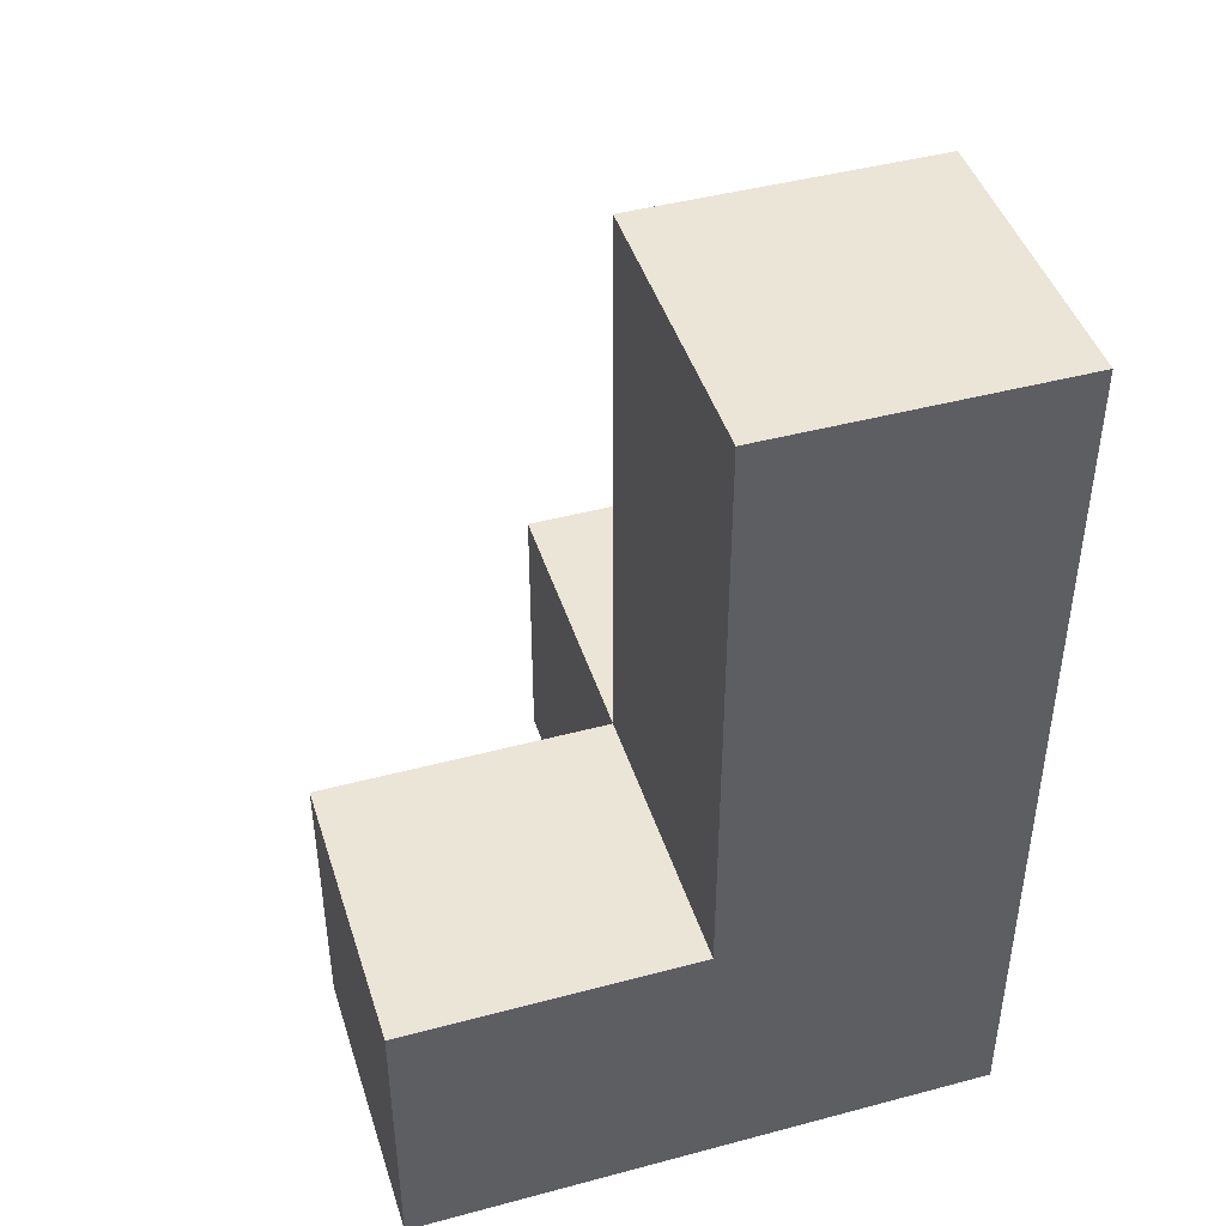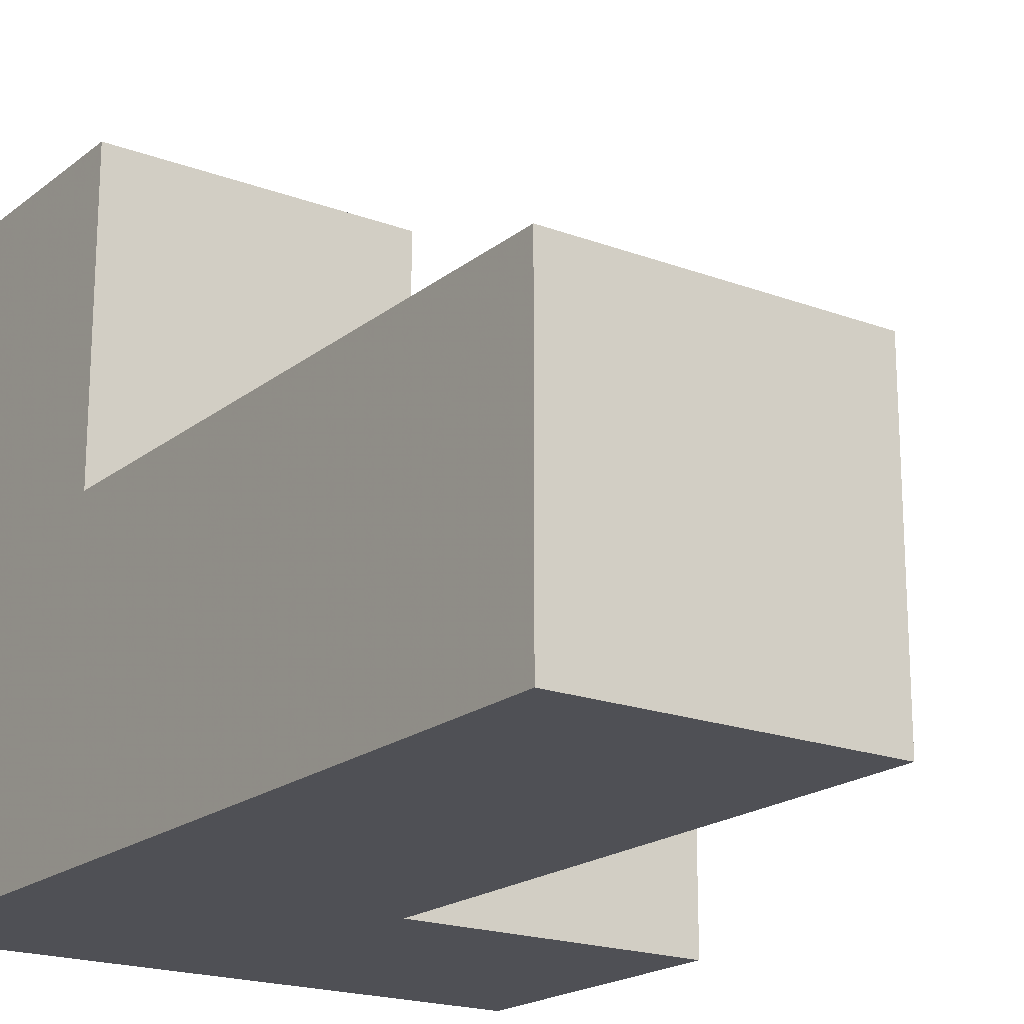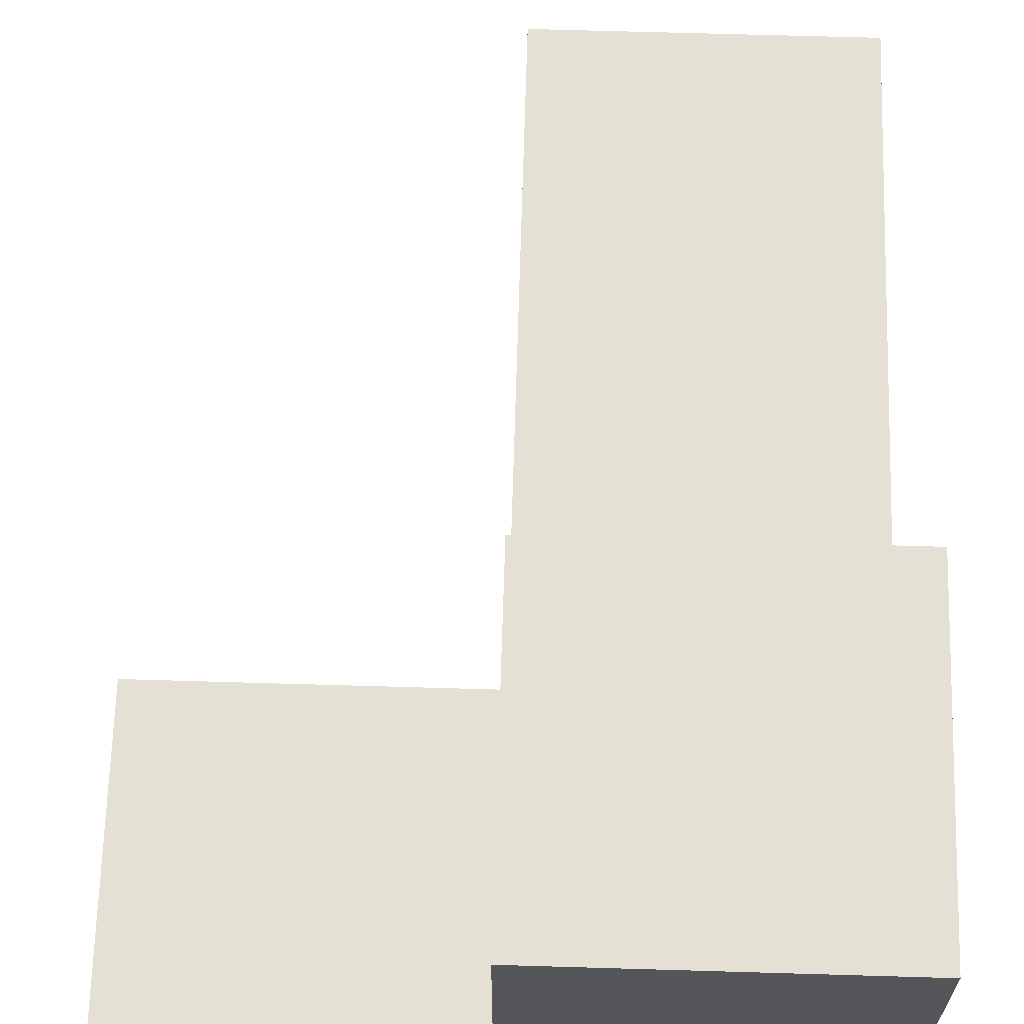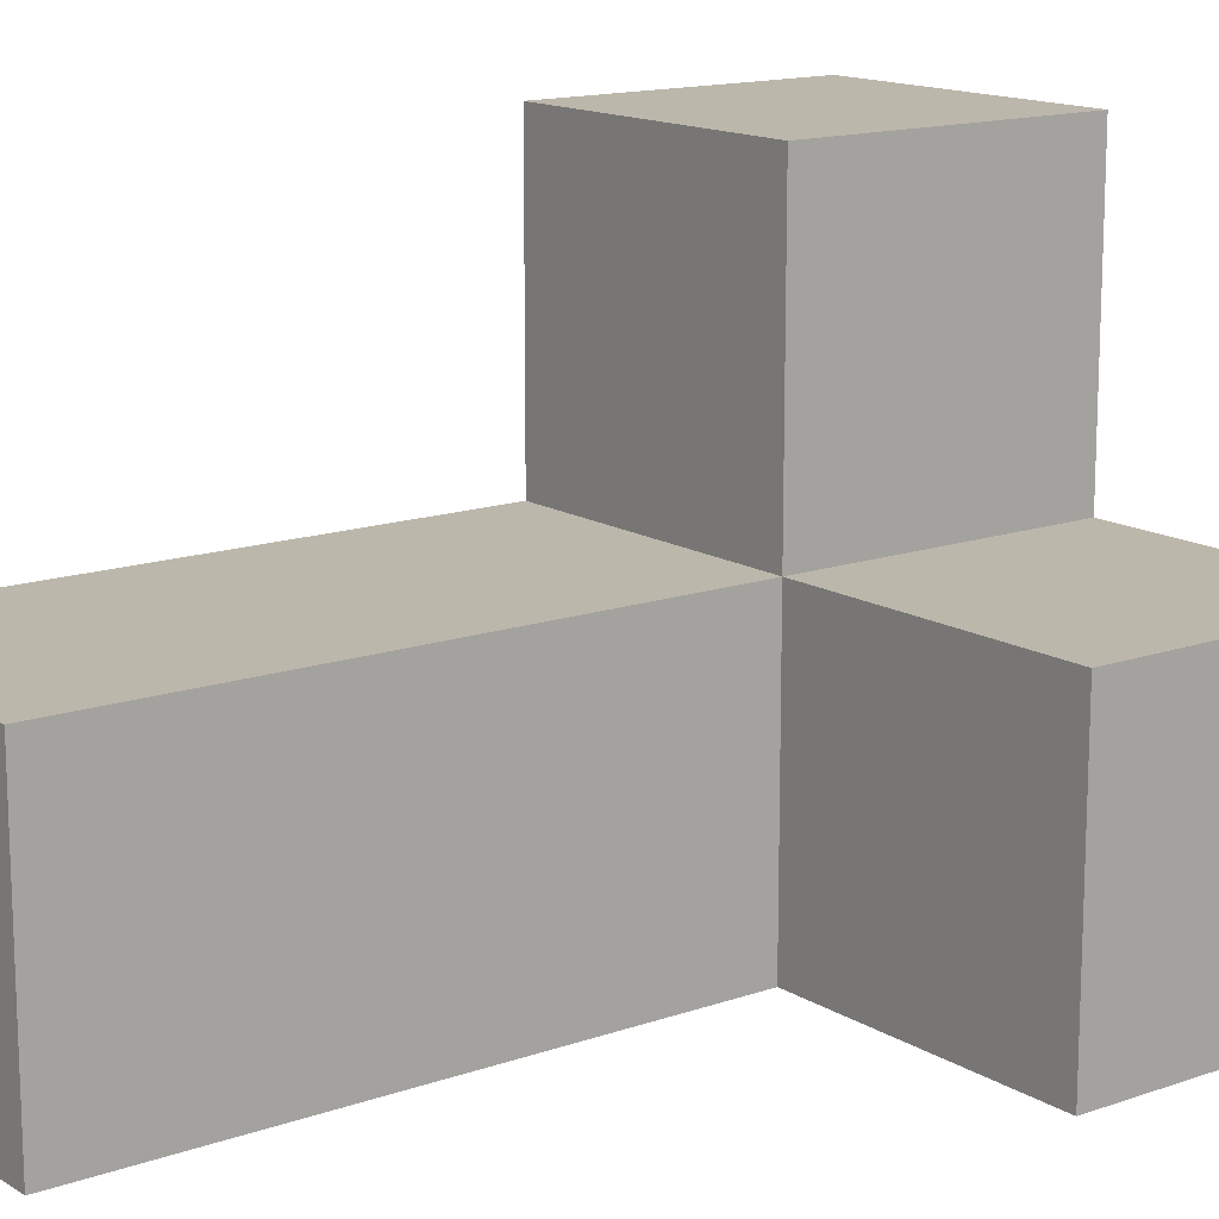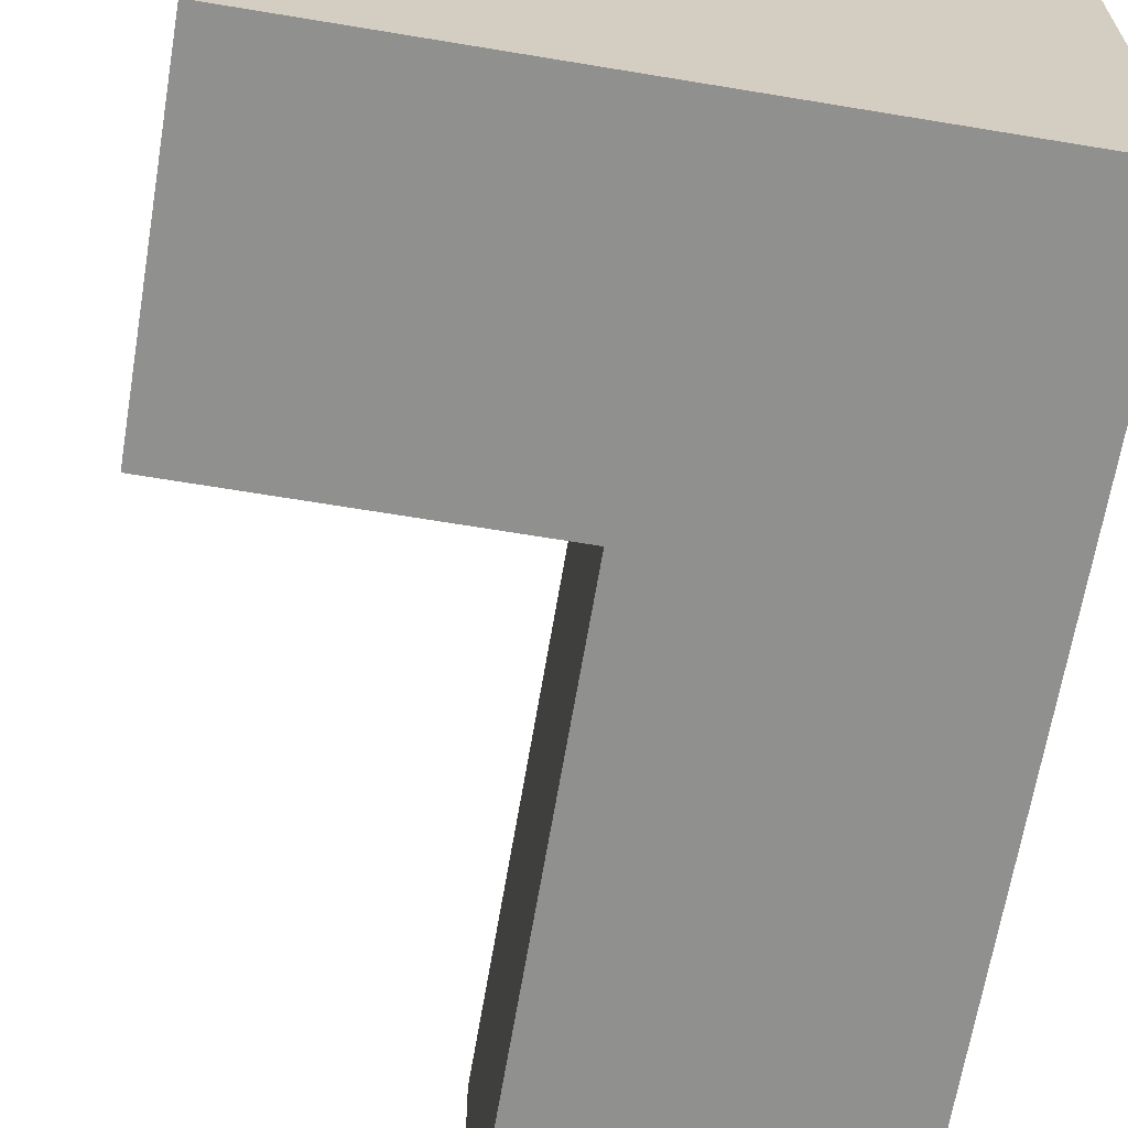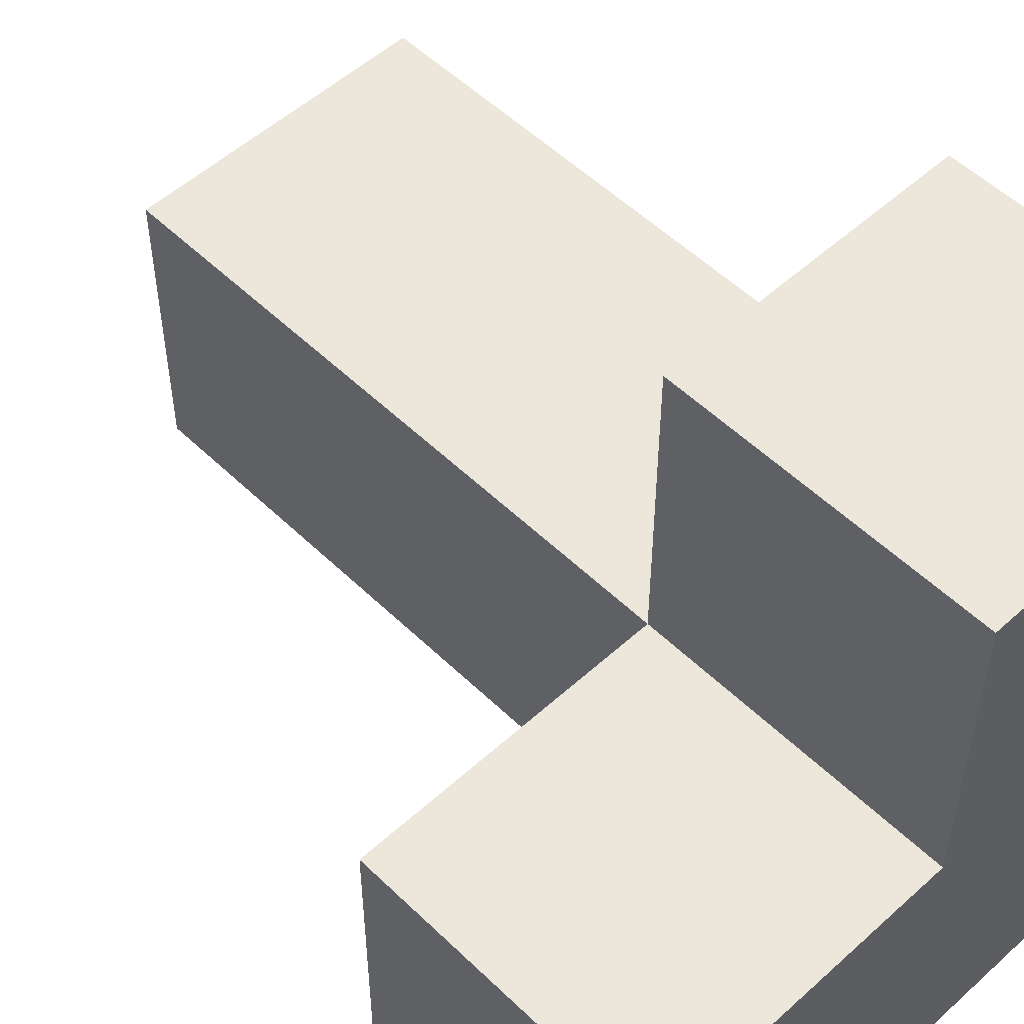
<metadata>
{"format":"obj","ext":"obj","renderer":"f3d","projection":"perspective","resolution":1024,"background":"white","views":[{"elev":44.4,"azim":-107.3,"up":"+Z"},{"elev":-19.4,"azim":-35.1,"up":"+Y"},{"elev":66.1,"azim":-178.3,"up":"+Y"},{"elev":14.4,"azim":52.6,"up":"+Y"},{"elev":-65.6,"azim":170.5,"up":"+Y"},{"elev":53.1,"azim":135.9,"up":"+Y"}]}
</metadata>
<code>
v 1.998 2.007 1.992
v 2.987 2.007 1.002
v 1.008 2.007 1.992
v 1.008 2.997 2.982
v 1.008 2.997 0.01167
v 1.998 2.997 0.01167
v 1.998 2.997 2.982
v 1.998 2.007 1.002
v 1.008 3.987 1.002
v 2.987 2.007 0.01167
v 1.008 2.007 1.002
v 2.987 2.997 1.002
v 1.008 2.997 1.992
v 1.998 2.997 1.992
v 1.998 3.987 1.002
v 1.998 2.007 0.01167
v 1.998 2.007 2.982
v 1.008 2.007 0.01167
v 1.008 2.997 1.002
v 1.008 2.007 2.982
v 1.008 3.987 0.01167
v 2.987 2.997 0.01167
v 1.998 3.987 0.01167
v 1.998 2.997 1.002
f 20 17 4
f 7 4 17
f 3 1 20
f 17 20 1
f 14 13 7
f 4 7 13
f 13 3 4
f 20 4 3
f 1 14 17
f 7 17 14
f 11 8 3
f 1 3 8
f 24 19 14
f 13 14 19
f 19 11 13
f 3 13 11
f 8 24 1
f 14 1 24
f 16 18 6
f 5 6 18
f 18 16 11
f 8 11 16
f 5 18 19
f 11 19 18
f 10 16 22
f 6 22 16
f 8 2 24
f 12 24 2
f 16 10 8
f 2 8 10
f 22 6 12
f 24 12 6
f 10 22 2
f 12 2 22
f 6 5 23
f 21 23 5
f 19 24 9
f 15 9 24
f 23 21 15
f 9 15 21
f 21 5 9
f 19 9 5
f 6 23 24
f 15 24 23

</code>
